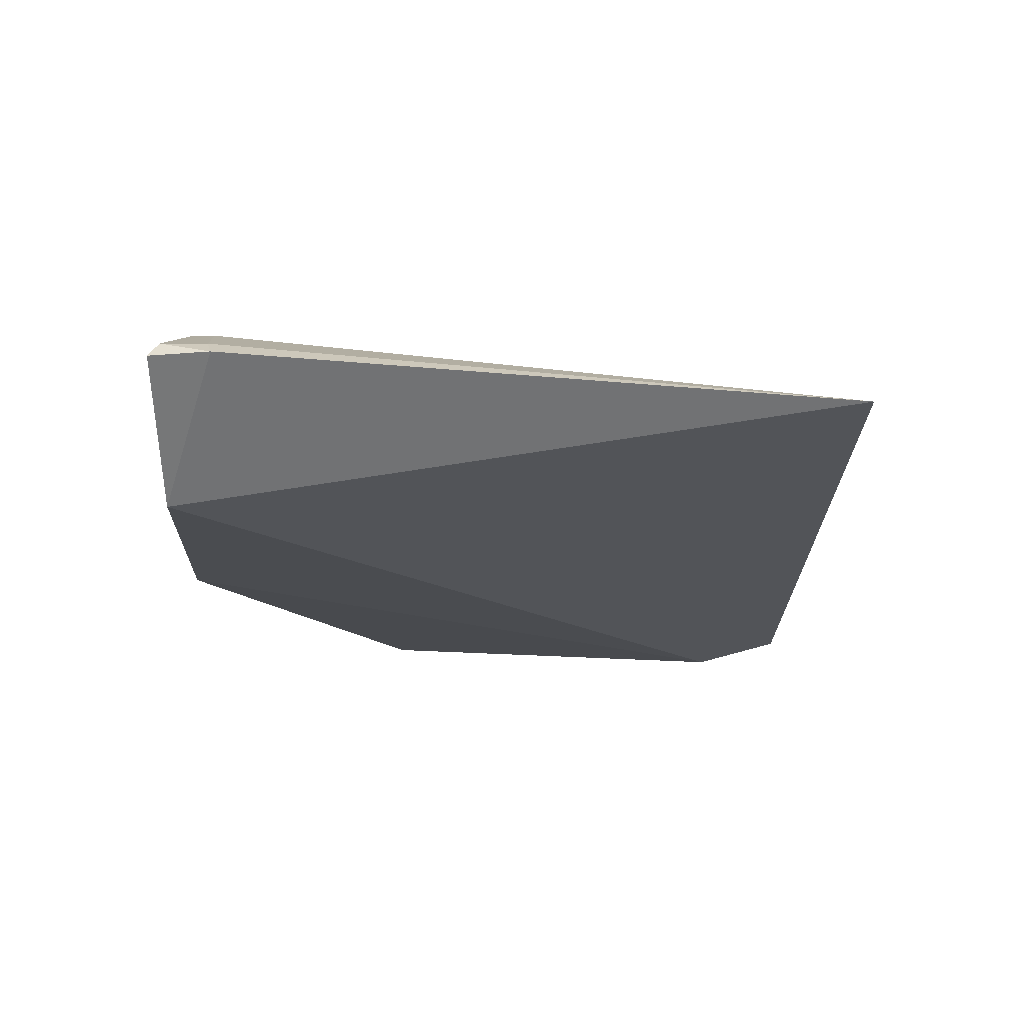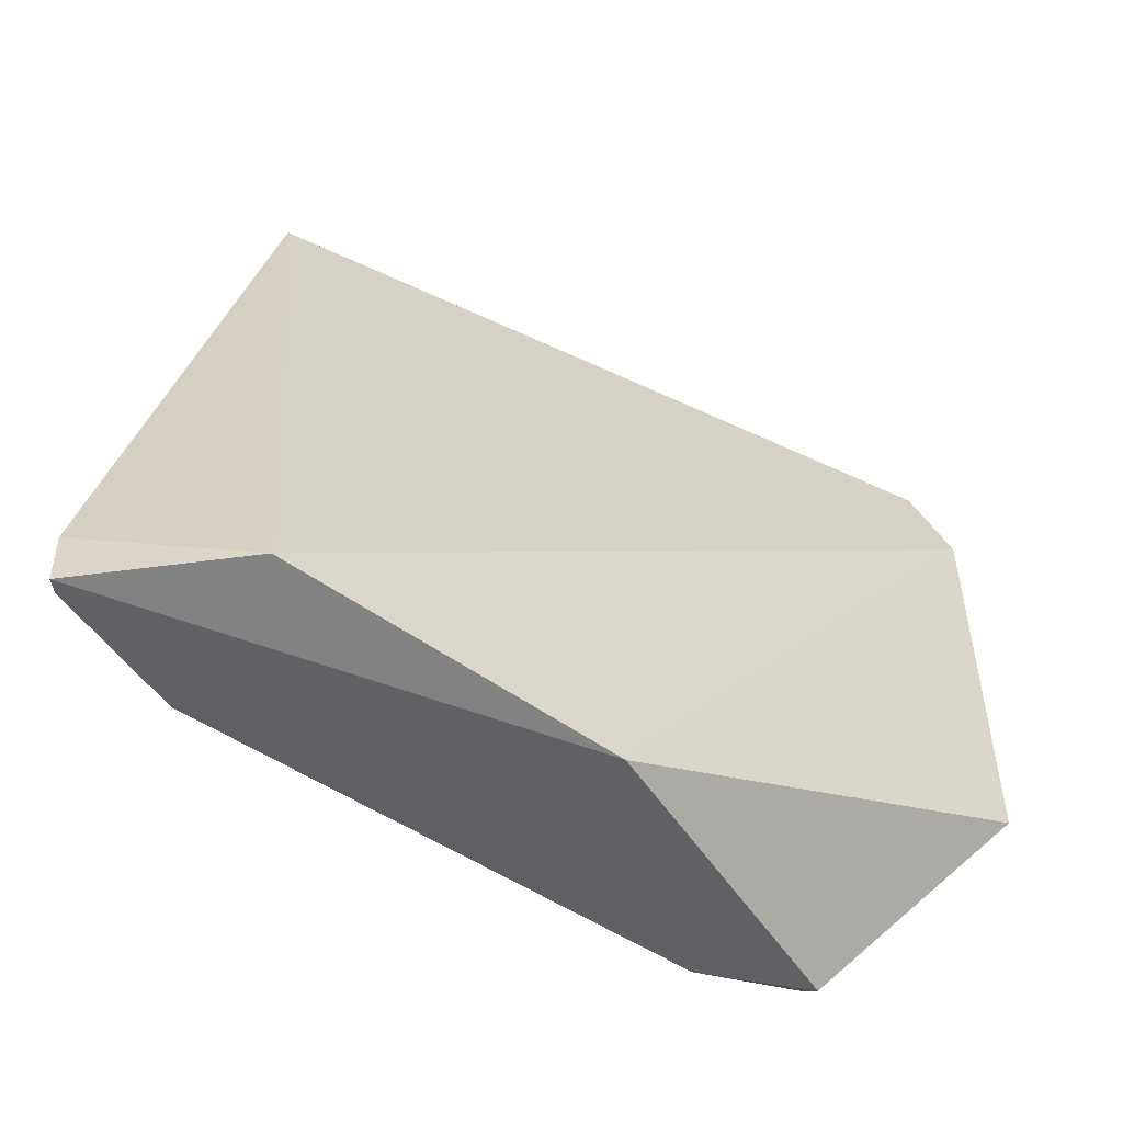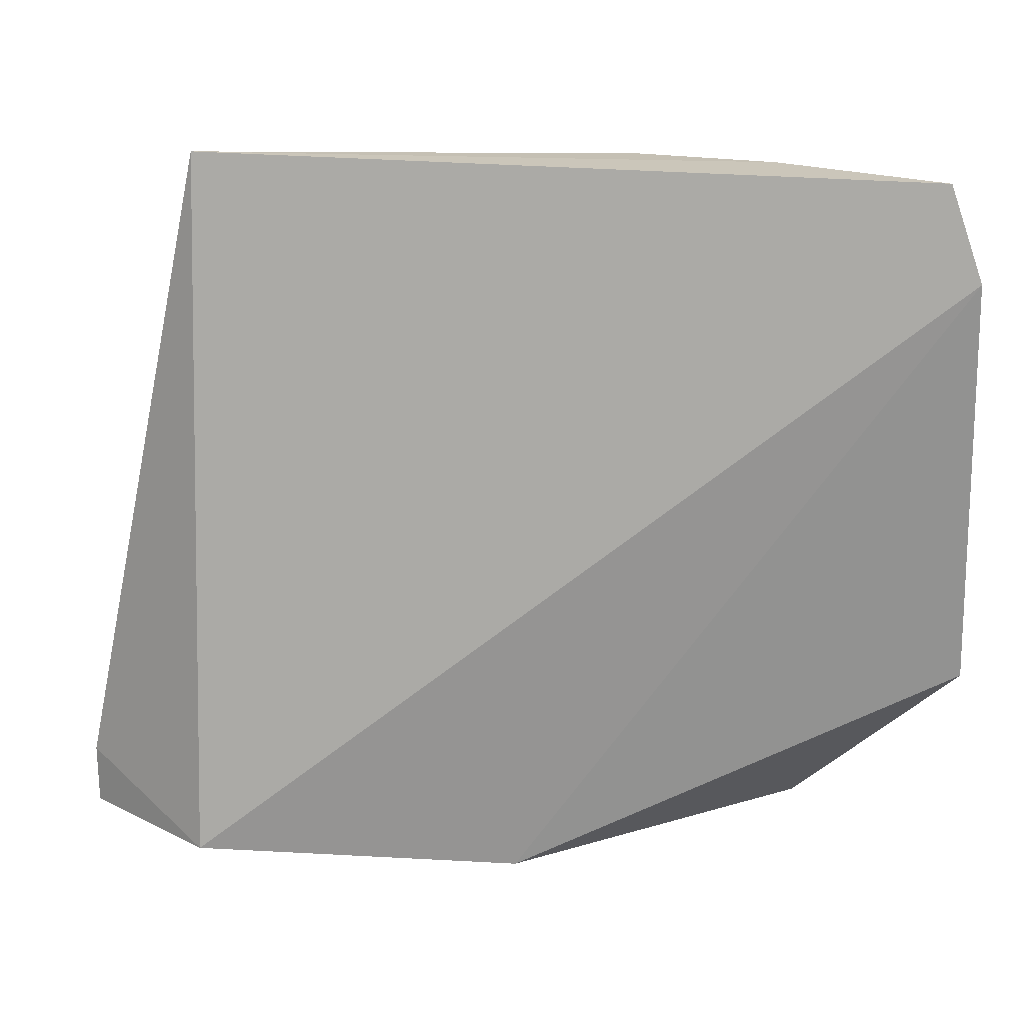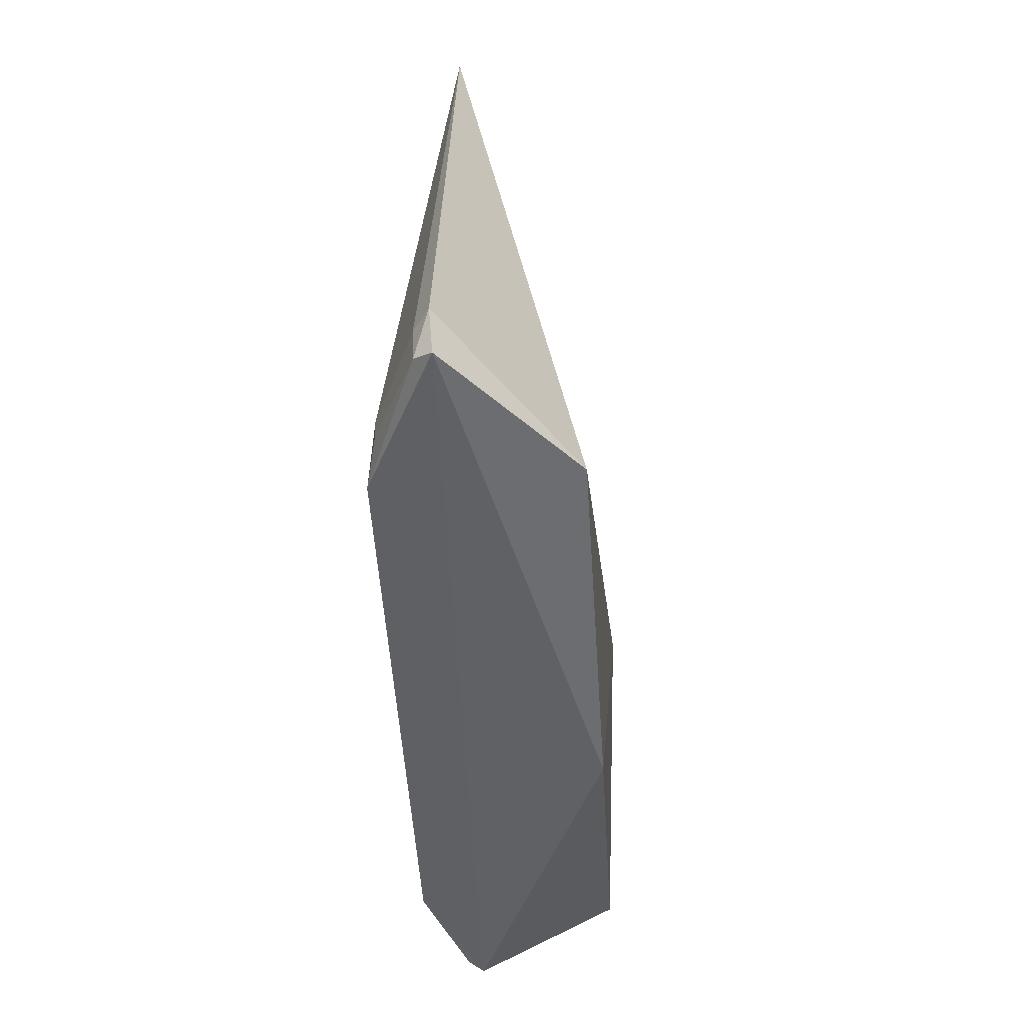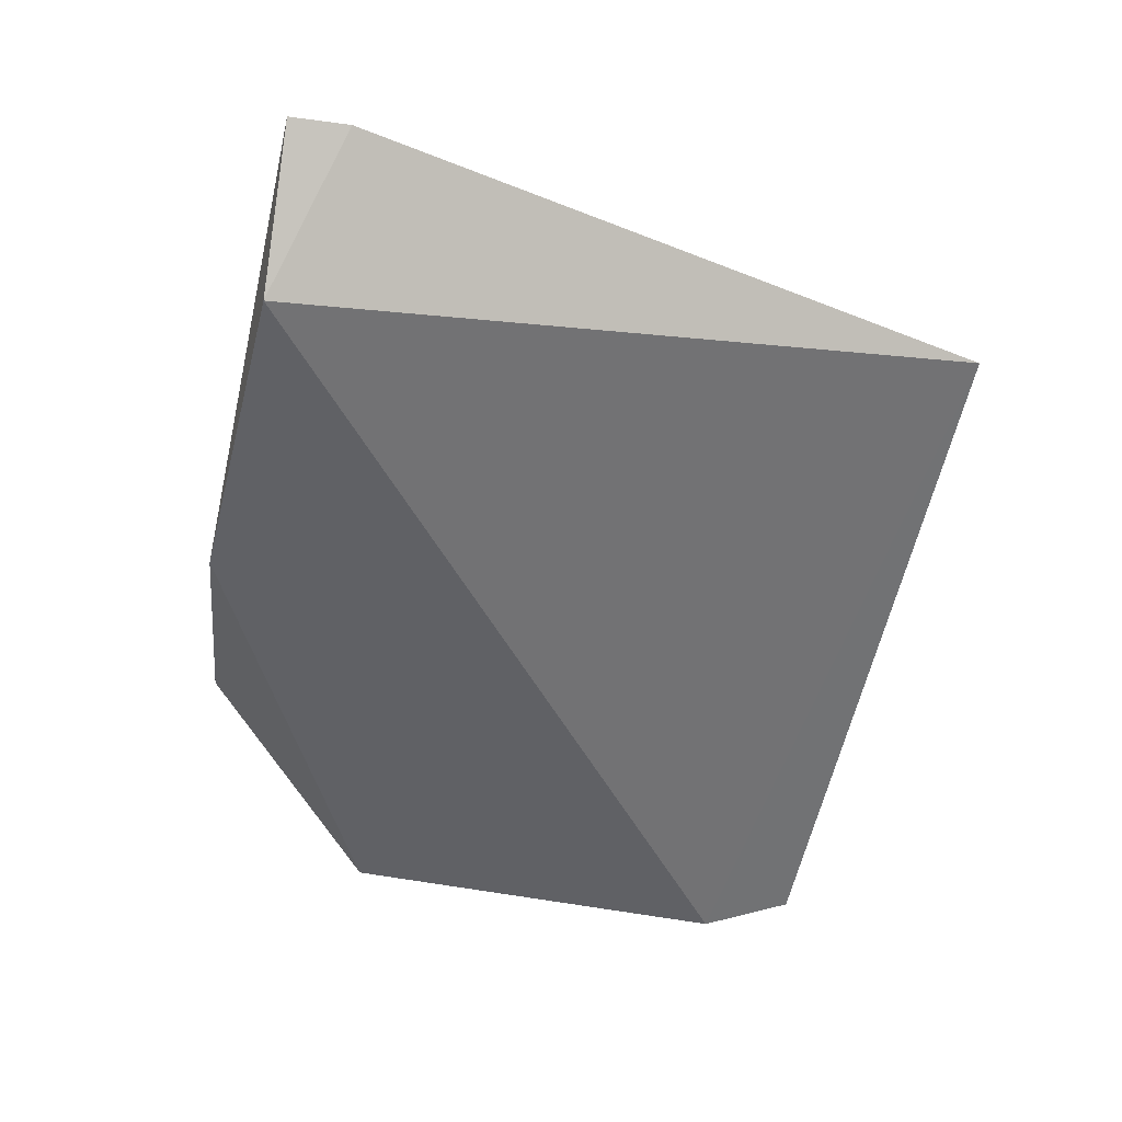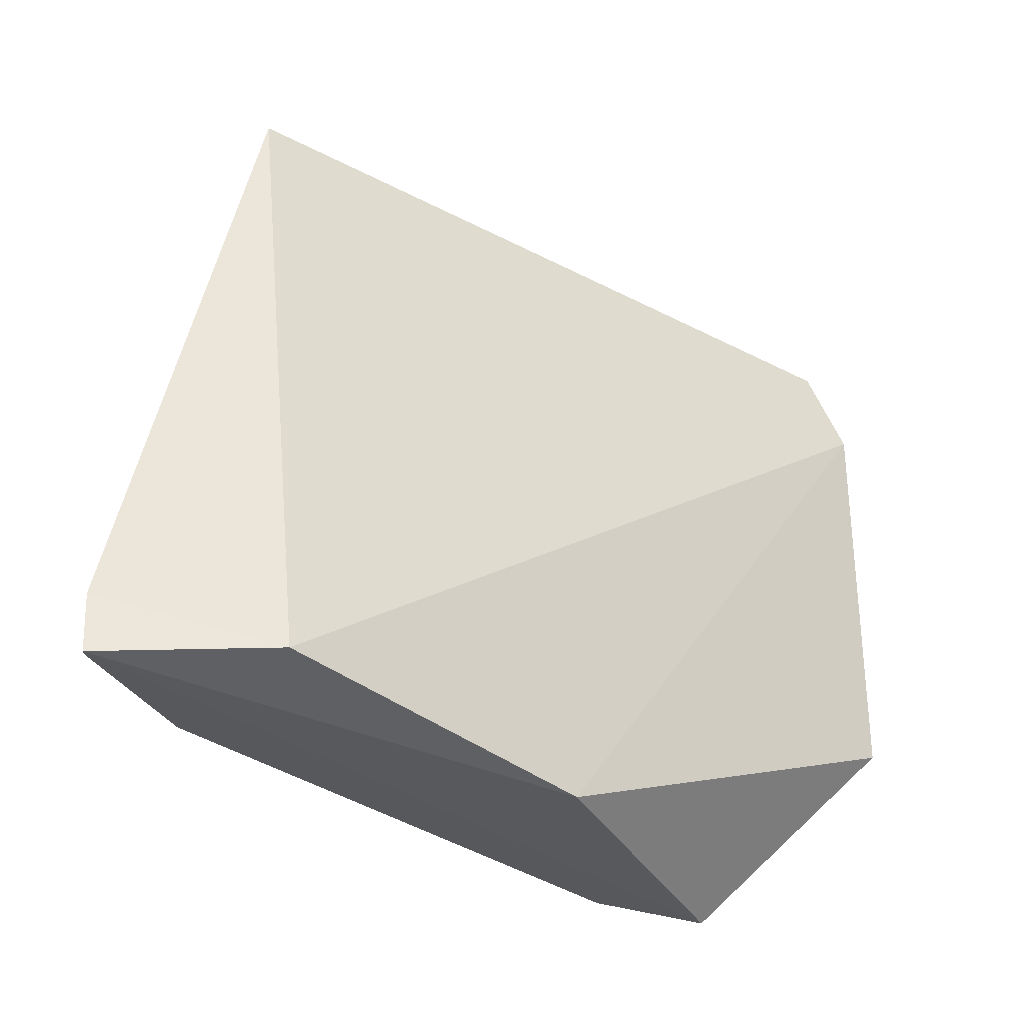
<metadata>
{"format":"obj","ext":"obj","renderer":"f3d","projection":"perspective","resolution":1024,"background":"white","views":[{"elev":-13.8,"azim":-91.0,"up":"+Y"},{"elev":-54.7,"azim":-36.0,"up":"+Z"},{"elev":21.3,"azim":0.1,"up":"+Z"},{"elev":-50.6,"azim":-87.2,"up":"+Z"},{"elev":-47.7,"azim":-102.0,"up":"+Y"},{"elev":-36.6,"azim":-43.5,"up":"+Z"}]}
</metadata>
<code>
v -0.01007 0.004956 0.03935
v -0.008469 0.00388 0.03458
v -0.02051 0.01431 0.003143
v -0.05504 0.01136 0.002125
v -0.04851 0.005295 0.002381
v -0.04526 0.01211 0.03929
v -0.01572 0.01227 0.005796
v -0.0479 0.01138 0.03955
v -0.03126 0.005024 0.001563
v -0.0249 0.012 0.03932
v -0.04757 0.01471 0.002867
v -0.007802 0.004815 0.01306
v -0.05509 0.01158 0.005252
v -0.01542 0.01155 0.002698
v -0.02051 0.01448 0.005039
v -0.01812 0.009635 0.03938
v -0.04972 0.01425 0.004678
v -0.01572 0.01229 0.003096
v -0.02266 0.01466 0.005842
v -0.01385 0.007438 0.03926
v -0.05411 0.01232 0.004968
v -0.05441 0.01221 0.002623
v -0.03395 0.0144 0.01045
v -0.0112 0.00577 0.03928
v -0.04982 0.0142 0.003572
f 8 5 2
f 8 2 1
f 9 5 4
f 9 2 5
f 10 6 8
f 11 3 4
f 12 7 1
f 12 1 2
f 12 2 9
f 13 4 5
f 13 5 8
f 14 9 4
f 14 4 3
f 14 12 9
f 16 15 10
f 16 7 15
f 16 10 8
f 16 8 1
f 17 8 6
f 17 6 11
f 18 14 3
f 18 7 12
f 18 12 14
f 18 15 7
f 18 3 15
f 19 15 3
f 19 3 11
f 19 10 15
f 20 16 1
f 20 7 16
f 21 13 8
f 21 8 17
f 22 11 4
f 22 21 17
f 22 4 13
f 22 13 21
f 23 19 11
f 23 11 6
f 23 6 10
f 23 10 19
f 24 20 1
f 24 1 7
f 24 7 20
f 25 22 17
f 25 17 11
f 25 11 22

</code>
